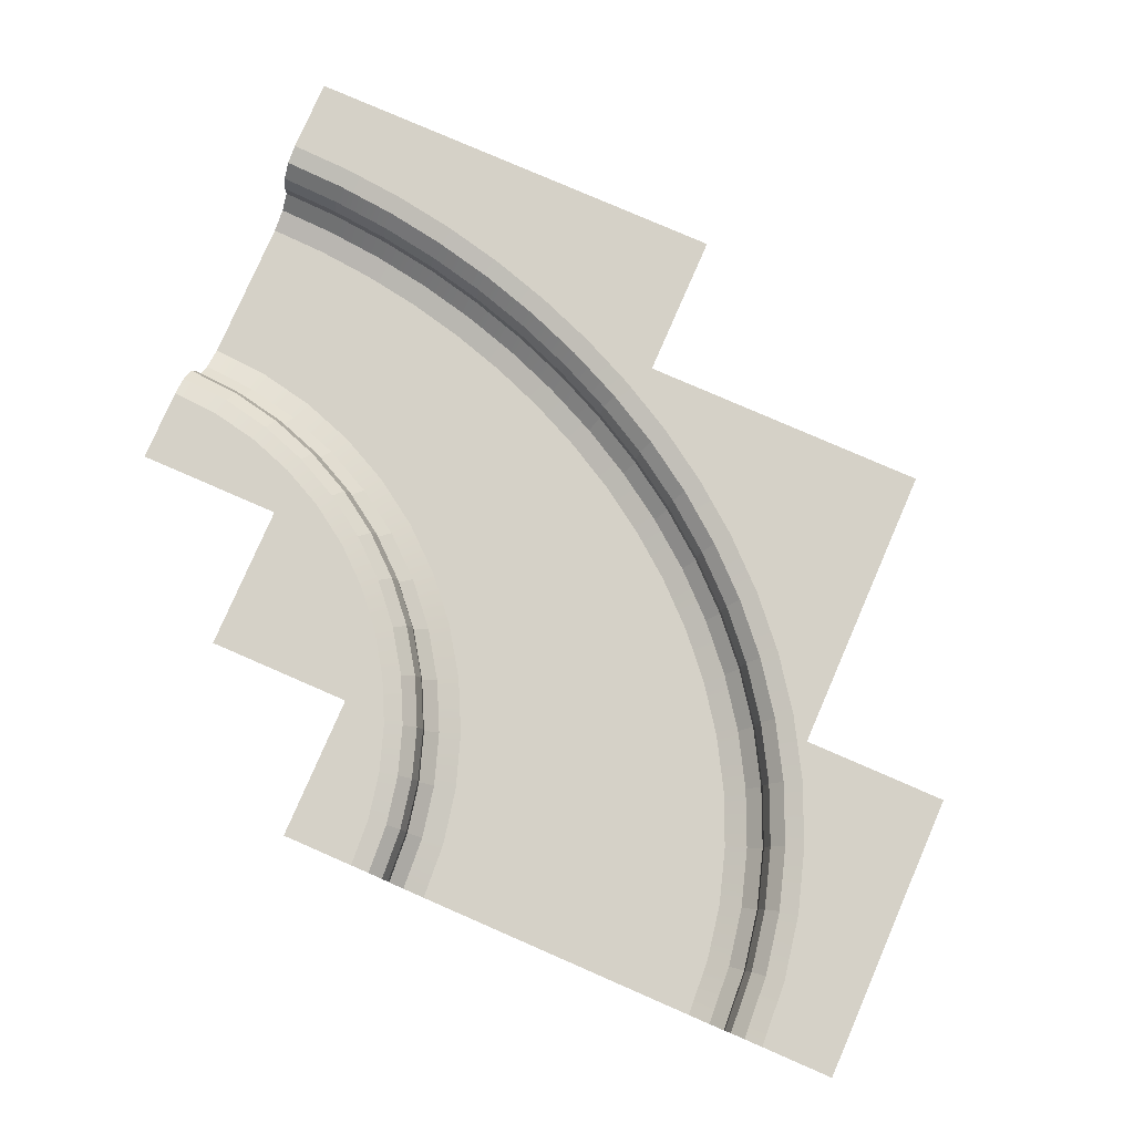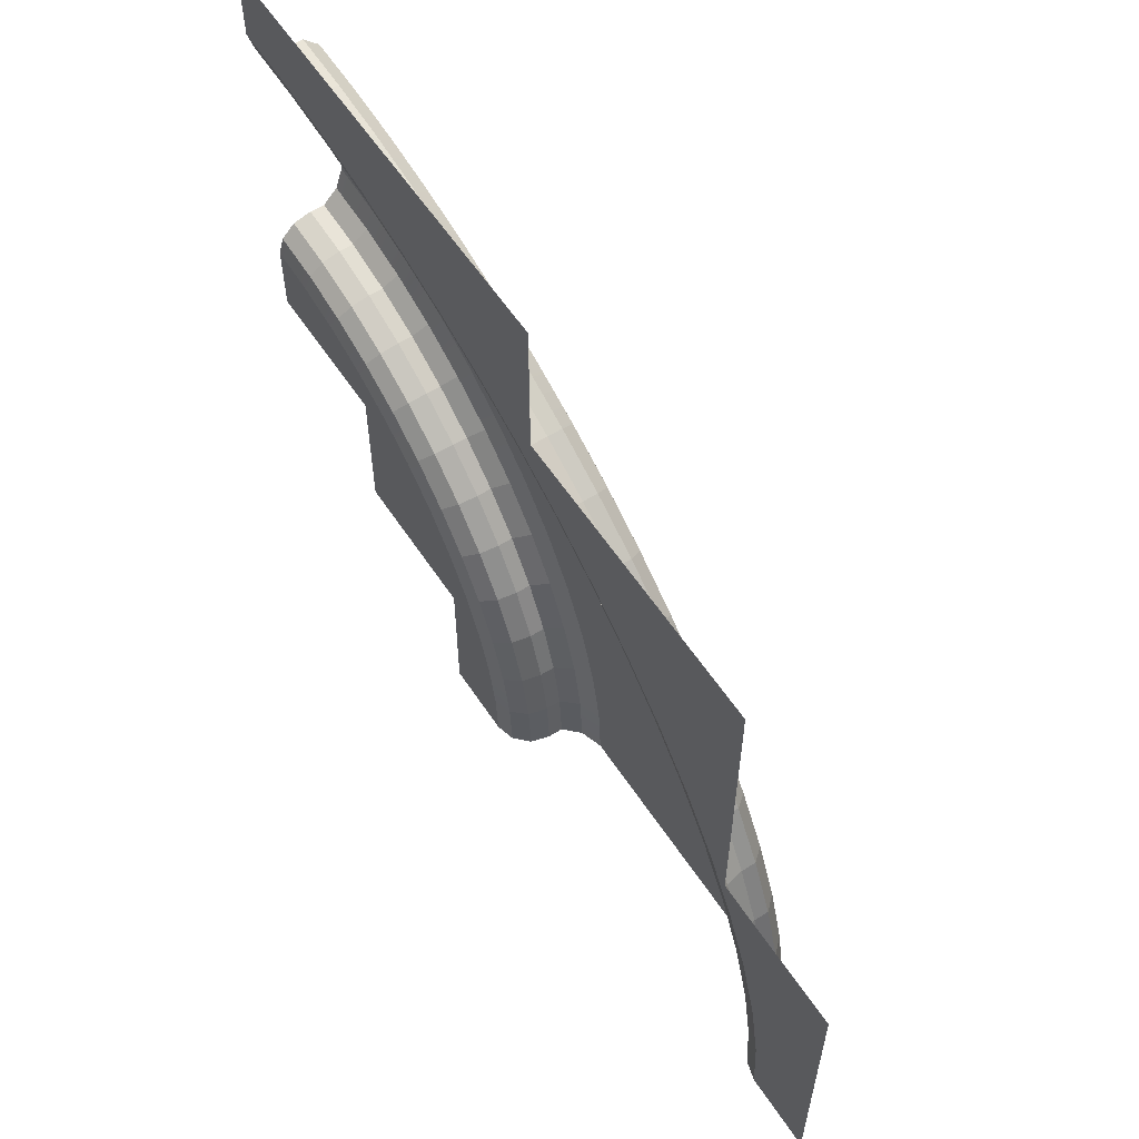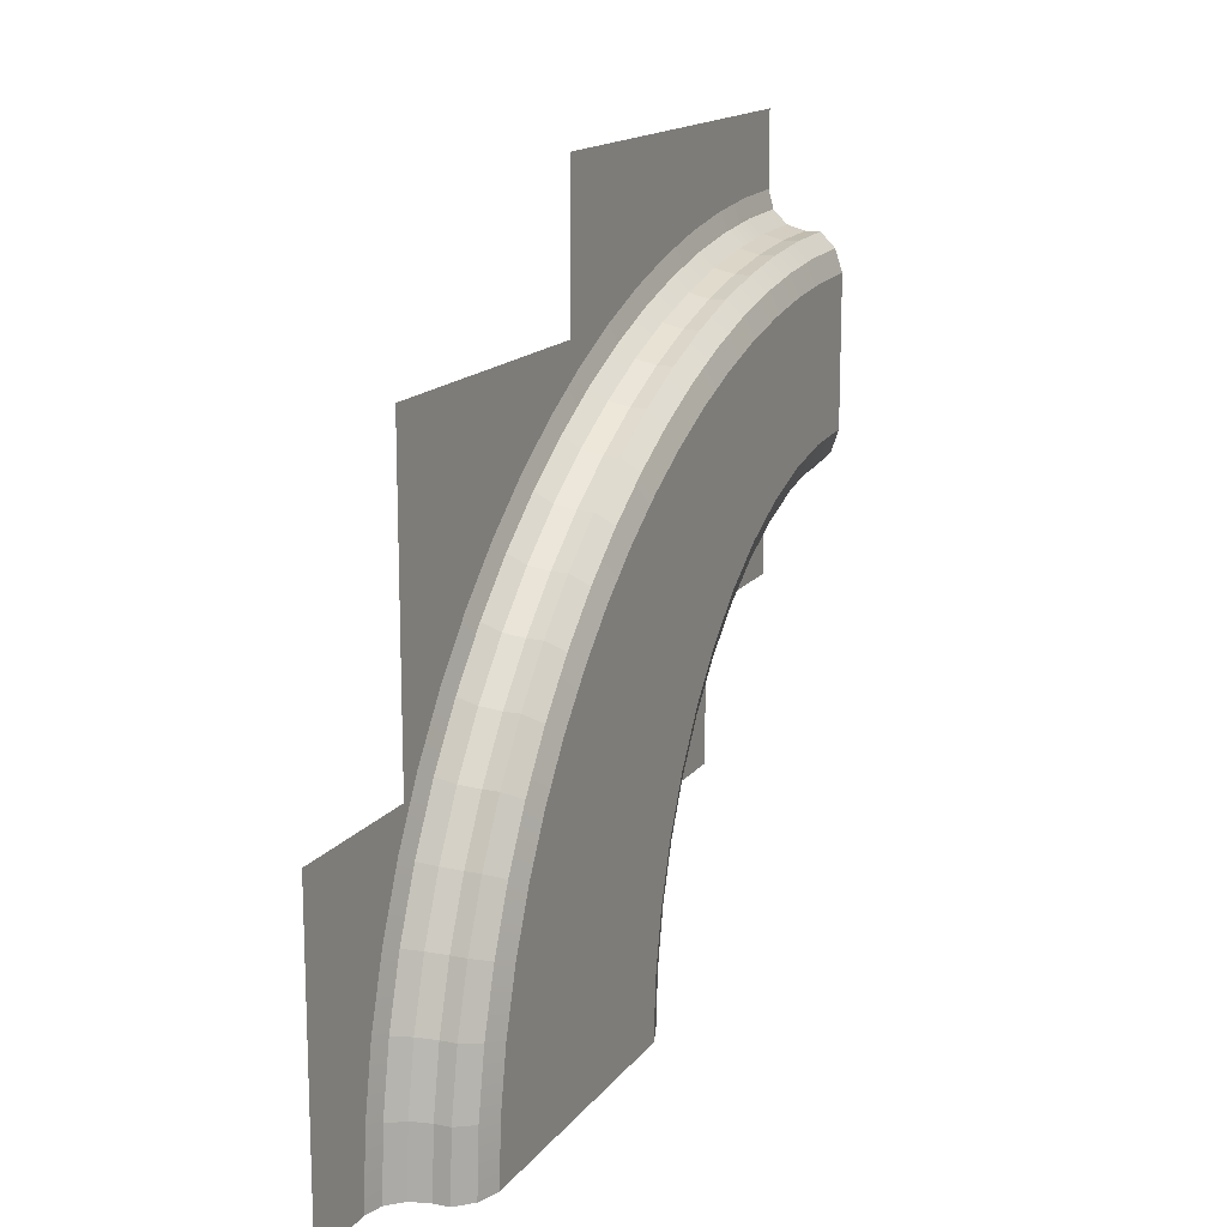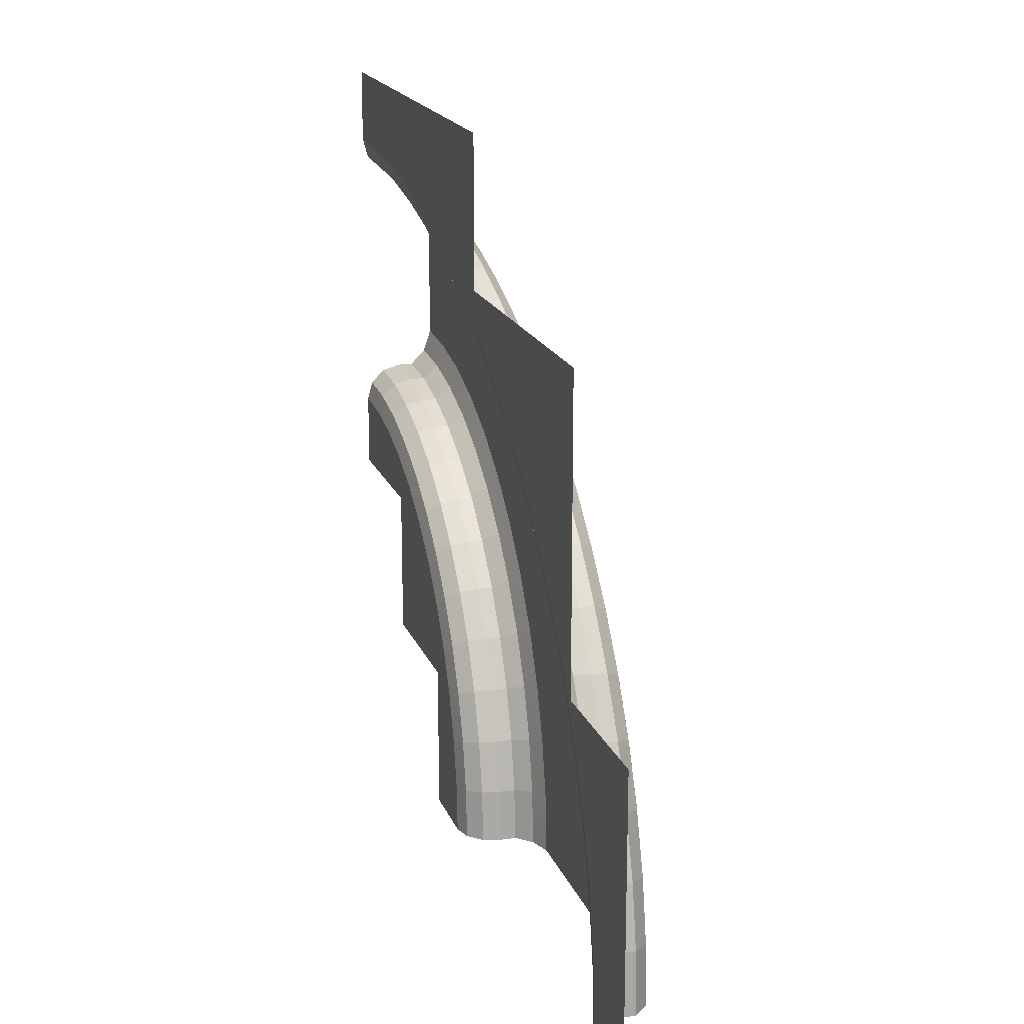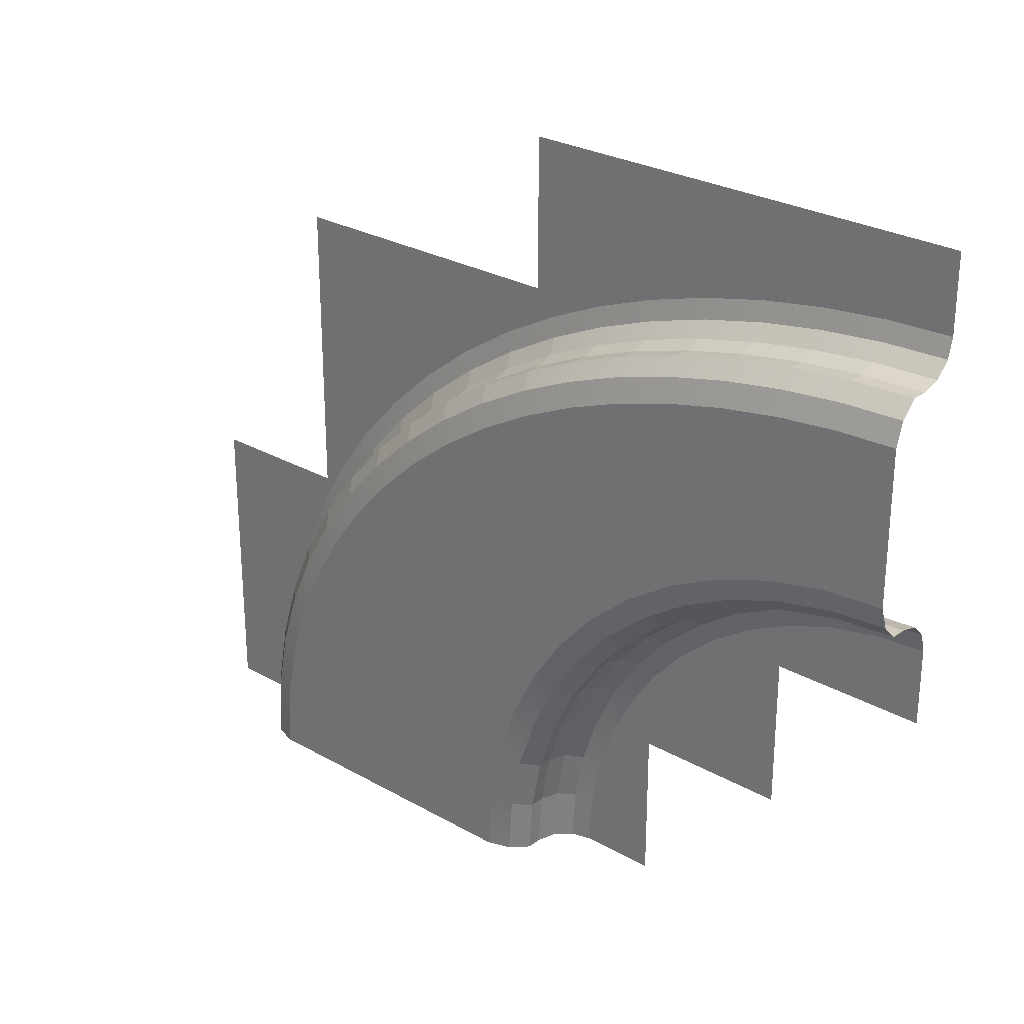
<metadata>
{"format":"obj","ext":"obj","renderer":"f3d","projection":"perspective","resolution":1024,"background":"white","views":[{"elev":79.3,"azim":-156.5,"up":"+Y"},{"elev":58.4,"azim":-123.2,"up":"+Z"},{"elev":15.1,"azim":-66.3,"up":"+Z"},{"elev":18.3,"azim":-106.9,"up":"+Z"},{"elev":27.2,"azim":41.3,"up":"+Z"}]}
</metadata>
<code>
o Dirt
g Dirt
v -2.474 0 -3.108
v -2.326 0.05 -3.128
v -2.253 0.05 -2.762
v -2.398 0 -2.724
v -2.133 0.05 -2.409
v -2.272 0 -2.352
v -1.968 0.05 -2.075
v -2.098 0 -2
v -1.761 0.05 -1.765
v -1.88 0 -1.674
v -1.515 0.05 -1.485
v -1.621 0 -1.379
v -1.235 0.05 -1.239
v -1.326 0 -1.12
v -0.925 0.05 -1.032
v -1 0 -0.9019
v -0.5906 0.05 -0.8669
v -0.648 0 -0.7284
v -0.2376 0.05 -0.7471
v -0.2765 0 -0.6022
v 0.128 0.05 -0.6744
v 0.1084 0 -0.5257
v 0.5 0.05 -0.65
v 0.5 0 -0.5
v 0.5 0.15 -0.75
v 0.1411 0.15 -0.7735
v -0.2118 0.15 -0.8437
v -0.5524 0.15 -0.9593
v -0.875 0.15 -1.118
v -1.174 0.15 -1.318
v -1.445 0.15 -1.555
v -1.682 0.15 -1.826
v -1.882 0.15 -2.125
v -2.041 0.15 -2.448
v -2.156 0.15 -2.788
v -2.5 0 -3.5
v -4.5 0 -3.5
v -4.476 0 -3.107
v -4.404 0 -2.72
v -4.287 0 -2.344
v -4.127 0 -1.984
v -3.929 0 -1.644
v -3.697 0 -1.326
v -3.435 0 -1.032
v -3.147 0 -0.7635
v -2.837 0 -0.521
v -2.508 0 -0.3046
v -2.163 0 -0.1144
v -1.805 0 0.0497
v -1.436 0 0.188
v -1.059 0 0.3007
v -0.6746 0 0.3881
v -0.2857 0 0.4503
v 0.1064 0 0.4876
v 0.5 0 0.5
v 0.5 0.05 0.65
v 0.09689 0.05 0.6373
v 0.5 0.15 0.75
v 0.09059 0.15 0.7371
v -0.3047 0.05 0.5991
v -0.3173 0.15 0.6983
v -0.7031 0.05 0.5353
v -0.7221 0.15 0.6335
v -1.097 0.05 0.4458
v -1.122 0.15 0.5425
v -1.484 0.05 0.3302
v -1.516 0.15 0.425
v -1.862 0.05 0.1882
v -1.901 0.15 0.2806
v -2.23 0.05 0.01956
v -2.275 0.15 0.1089
v -2.585 0.05 -0.1761
v -2.637 0.15 -0.09044
v -2.924 0.05 -0.3991
v -2.982 0.15 -0.3178
v -3.244 0.05 -0.6494
v -3.309 0.15 -0.5733
v -3.542 0.05 -0.9271
v -3.613 0.15 -0.8571
v -3.814 0.05 -1.232
v -3.891 0.15 -1.169
v -4.055 0.05 -1.562
v -4.138 0.15 -1.507
v -4.261 0.05 -1.916
v -4.35 0.15 -1.87
v -4.427 0.05 -2.291
v -4.521 0.15 -2.256
v -4.55 0.05 -2.684
v -4.647 0.15 -2.66
v -4.625 0.05 -3.089
v -4.724 0.15 -3.076
v -4.65 0.05 -3.5
v -4.75 0.15 -3.5
v -2.35 0.05 -3.5
v -2.25 0.15 -3.5
v -2.226 0.15 -3.141
f 4 3 1
f 1 2 36
f 2 94 36
f 6 5 3
f 8 7 5
f 9 7 8
f 12 9 10
f 14 11 12
f 16 13 14
f 18 15 16
f 19 17 18
f 21 19 20
f 21 24 23
f 21 22 24
f 22 21 20
f 20 19 18
f 18 17 15
f 16 15 13
f 14 13 11
f 12 11 9
f 10 9 8
f 8 5 6
f 3 2 1
f 6 3 4
f 26 21 23
f 26 23 25
f 21 26 19
f 26 27 19
f 19 27 28
f 19 28 17
f 17 28 29
f 17 29 15
f 15 29 30
f 15 30 13
f 13 30 31
f 13 31 11
f 11 31 32
f 11 32 9
f 9 32 33
f 9 33 7
f 7 33 34
f 7 34 5
f 5 34 35
f 5 35 3
f 54 55 24
f 53 54 22
f 52 53 20
f 51 52 18
f 50 51 16
f 49 16 14
f 48 14 12
f 46 12 10
f 45 10 8
f 43 8 6
f 42 6 4
f 40 4 1
f 1 36 38
f 36 37 38
f 38 39 1
f 39 40 1
f 40 41 4
f 41 42 4
f 42 43 6
f 43 44 8
f 44 45 8
f 45 46 10
f 46 47 12
f 47 48 12
f 48 49 14
f 49 50 16
f 51 18 16
f 52 20 18
f 53 22 20
f 54 24 22
f 56 55 54
f 53 57 54
f 52 60 53
f 51 62 52
f 50 64 51
f 49 66 50
f 48 68 49
f 47 70 48
f 46 72 47
f 45 74 46
f 44 76 45
f 43 78 44
f 42 80 43
f 41 82 42
f 40 84 41
f 39 86 40
f 38 88 39
f 37 90 38
f 37 92 90
f 38 90 88
f 39 88 86
f 40 86 84
f 41 84 82
f 42 82 80
f 43 80 78
f 44 78 76
f 45 76 74
f 46 74 72
f 47 72 70
f 48 70 68
f 49 68 66
f 50 66 64
f 51 64 62
f 52 62 60
f 53 60 57
f 56 54 57
f 58 56 57
f 60 59 57
f 62 61 60
f 64 63 62
f 66 65 64
f 68 67 66
f 70 69 68
f 70 71 69
f 68 69 67
f 66 67 65
f 64 65 63
f 62 63 61
f 60 61 59
f 58 57 59
f 72 73 71
f 72 71 70
f 74 75 73
f 74 73 72
f 76 77 75
f 76 75 74
f 78 79 77
f 78 77 76
f 80 81 79
f 80 79 78
f 82 83 81
f 82 81 80
f 84 85 83
f 84 83 82
f 86 87 85
f 86 85 84
f 88 89 87
f 88 87 86
f 90 91 89
f 90 89 88
f 92 93 91
f 92 91 90
f 2 96 95
f 2 95 94
f 3 35 96
f 3 96 2
o Grass
g Grass
v -2.25 0.15 -3.5
v -2.25 0.25 -3.5
v -2.226 0.25 -3.141
v -2.226 0.15 -3.141
v -2.156 0.25 -2.788
v -2.156 0.15 -2.788
v -2.041 0.25 -2.448
v -2.041 0.15 -2.448
v -1.882 0.25 -2.125
v -1.882 0.15 -2.125
v -1.682 0.25 -1.826
v -1.682 0.15 -1.826
v -1.445 0.25 -1.555
v -1.445 0.15 -1.555
v -1.174 0.25 -1.318
v -1.174 0.15 -1.318
v -0.875 0.25 -1.118
v -0.875 0.15 -1.118
v -0.5524 0.25 -0.9593
v -0.5524 0.15 -0.9593
v -0.2118 0.25 -0.8437
v -0.2118 0.15 -0.8437
v 0.1411 0.25 -0.7735
v 0.1411 0.15 -0.7735
v 0.5 0.25 -0.75
v 0.5 0.15 -0.75
v 0.5 0.375 -0.7835
v 0.1454 0.375 -0.8067
v 0.5 0.4665 -0.875
v 0.1574 0.4665 -0.8975
v -0.2031 0.375 -0.8761
v -0.1794 0.4665 -0.9644
v -0.5396 0.375 -0.9903
v -0.5045 0.4665 -1.075
v -0.8583 0.375 -1.147
v -0.8125 0.4665 -1.227
v -1.154 0.375 -1.345
v -1.098 0.4665 -1.417
v -1.421 0.375 -1.579
v -1.356 0.4665 -1.644
v -1.655 0.375 -1.846
v -1.583 0.4665 -1.902
v -1.853 0.375 -2.142
v -1.773 0.4665 -2.188
v -2.01 0.375 -2.46
v -1.925 0.4665 -2.495
v -2.124 0.375 -2.797
v -2.036 0.4665 -2.821
v -2.193 0.375 -3.145
v -2.103 0.4665 -3.157
v -2.217 0.375 -3.5
v -2.125 0.4665 -3.5
v -2 0.5 -3.5
v -1.979 0.5 -3.174
v -0.75 0.5 -1.335
v -1.022 0.5 -1.517
v -1.268 0.5 -1.732
v -1.483 0.5 -1.978
v -1.665 0.5 -2.25
v -1.81 0.5 -2.543
v -1.915 0.5 -2.853
v -1.5 0.5 -3.5
v -1.5 0.5 -2.5
v -0.5 0.5 -2.5
v -0.5 0.5 -1.5
v 0.5 0.5 -1.5
v 0.5 0.5 -1
v 0.1737 0.5 -1.021
v -0.147 0.5 -1.085
v -0.4567 0.5 -1.19
f 100 99 97
f 99 98 97
f 102 101 100
f 101 99 100
f 104 103 102
f 103 101 102
f 106 105 104
f 105 103 104
f 108 107 106
f 107 105 106
f 110 109 108
f 109 107 108
f 112 111 110
f 111 109 110
f 114 113 112
f 113 111 112
f 116 115 114
f 115 113 114
f 118 117 116
f 117 115 116
f 120 119 118
f 119 117 118
f 119 120 121
f 120 122 121
f 124 119 121
f 124 121 123
f 126 124 123
f 126 123 125
f 124 126 127
f 126 128 127
f 127 128 130
f 127 130 129
f 129 130 132
f 129 132 131
f 131 132 134
f 131 134 133
f 133 134 136
f 133 136 135
f 135 136 138
f 135 138 137
f 137 138 140
f 137 140 139
f 139 140 142
f 139 142 141
f 141 142 144
f 141 144 143
f 143 144 146
f 143 146 145
f 145 146 148
f 145 148 147
f 146 150 149
f 144 157 150
f 142 156 157
f 140 155 156
f 138 154 155
f 136 153 154
f 134 152 153
f 132 151 152
f 130 166 151
f 165 166 130
f 164 165 128
f 164 125 163
f 164 126 125
f 126 164 128
f 128 165 130
f 130 151 132
f 132 152 134
f 134 153 136
f 136 154 138
f 138 155 140
f 140 156 142
f 142 157 144
f 144 150 146
f 146 149 148
f 164 163 162
f 166 162 161
f 153 161 160
f 160 159 153
f 159 155 154
f 159 156 155
f 158 157 156
f 158 150 157
f 158 149 150
f 159 158 156
f 159 154 153
f 153 152 161
f 152 151 161
f 151 166 161
f 166 165 162
f 165 164 162
f 119 124 127
f 119 127 117
f 117 127 129
f 117 129 115
f 115 129 131
f 115 131 113
f 113 131 133
f 113 133 111
f 111 133 135
f 111 135 109
f 109 135 137
f 109 137 107
f 107 137 139
f 107 139 105
f 105 139 141
f 105 141 103
f 103 141 143
f 103 143 101
f 101 143 145
f 101 145 99
f 99 145 147
f 99 147 98
v -3.613 0.15 -0.8571
v -3.613 0.25 -0.8571
v -3.309 0.25 -0.5733
v -3.309 0.15 -0.5733
v -3.891 0.15 -1.169
v -3.891 0.25 -1.169
v -4.138 0.15 -1.507
v -4.138 0.25 -1.507
v -4.35 0.15 -1.87
v -4.35 0.25 -1.87
v -4.521 0.15 -2.256
v -4.521 0.25 -2.256
v -4.647 0.15 -2.66
v -4.647 0.25 -2.66
v -4.724 0.15 -3.076
v -4.724 0.25 -3.076
v -4.75 0.15 -3.5
v -4.75 0.25 -3.5
v -4.783 0.375 -3.5
v -4.757 0.375 -3.072
v -4.875 0.4665 -3.5
v -4.848 0.4665 -3.061
v -4.768 0.4665 -2.63
v -4.679 0.375 -2.652
v -4.638 0.4665 -2.212
v -4.552 0.375 -2.244
v -4.461 0.4665 -1.813
v -4.379 0.375 -1.855
v -4.243 0.4665 -1.439
v -4.166 0.375 -1.489
v -3.988 0.4665 -1.09
v -3.917 0.375 -1.148
v -3.703 0.4665 -0.7696
v -3.637 0.375 -0.8337
v -3.39 0.4665 -0.4782
v -3.331 0.375 -0.5479
v -3.055 0.4665 -0.2162
v -3.002 0.375 -0.2906
v -2.982 0.25 -0.3178
v -2.654 0.375 -0.06175
v -2.637 0.25 -0.09044
v -2.982 0.15 -0.3178
v -2.637 0.15 -0.09044
v -2.275 0.25 0.1089
v -2.275 0.15 0.1089
v -1.901 0.25 0.2806
v -1.901 0.15 0.2806
v -1.516 0.25 0.425
v -1.516 0.15 0.425
v -1.122 0.25 0.5425
v -1.122 0.15 0.5425
v -0.7221 0.25 0.6335
v -0.7221 0.15 0.6335
v -0.3173 0.25 0.6983
v -0.3173 0.15 0.6983
v 0.09059 0.25 0.7371
v 0.09059 0.15 0.7371
v 0.5 0.25 0.75
v 0.5 0.15 0.75
v 0.5 0.375 0.7835
v 0.08847 0.375 0.7705
v 0.5 0.4665 0.875
v 0.08271 0.4665 0.8618
v 0.5 0.5 1
v 0.07482 0.5 0.9866
v -1.595 0.5 0.6619
v -1.186 0.5 0.7843
v -0.7695 0.5 0.879
v -0.3489 0.5 0.9463
v 0.5 0.5 1.5
v -2.5 0.5 1.5
v -2.5 0.5 0.5
v -4.5 0.5 0.5
v -4.5 0.5 -1.5
v -5.5 0.5 -1.5
v -5.5 0.5 -3.5
v -5 0.5 -3.5
v -4.972 0.5 -3.046
v -4.889 0.5 -2.599
v -4.755 0.5 -2.168
v -4.572 0.5 -1.756
v -4.347 0.5 -1.37
v -4.086 0.5 -1.011
v -3.792 0.5 -0.6821
v -3.471 0.5 -0.3831
v -3.128 0.5 -0.1146
v -2.766 0.5 0.1237
v -2.388 0.5 0.3322
v -1.997 0.5 0.5114
v -0.7458 0.4665 0.7562
v -0.3331 0.4665 0.8223
v -0.7284 0.375 0.6664
v -0.3215 0.375 0.7315
v -1.131 0.375 0.5749
v -1.154 0.4665 0.6634
v -1.526 0.375 0.4567
v -1.555 0.4665 0.5435
v -1.914 0.375 0.3115
v -1.949 0.4665 0.396
v -2.29 0.375 0.1388
v -2.331 0.4665 0.2205
v -2.701 0.4665 0.01663
f 167 168 170
f 168 169 170
f 171 172 167
f 172 168 167
f 173 174 171
f 174 172 171
f 175 176 173
f 176 174 173
f 177 178 175
f 178 176 175
f 179 180 177
f 180 178 177
f 181 182 179
f 182 180 179
f 183 184 181
f 184 182 181
f 184 185 186
f 184 186 182
f 185 187 188
f 185 188 186
f 186 188 189
f 186 189 190
f 190 189 191
f 190 191 192
f 192 191 193
f 192 193 194
f 194 193 195
f 194 195 196
f 196 195 197
f 196 197 198
f 198 197 199
f 198 199 200
f 200 199 201
f 200 201 202
f 202 201 203
f 202 203 204
f 169 202 204
f 169 204 205
f 205 204 206
f 205 206 207
f 208 205 209
f 205 207 209
f 209 207 211
f 207 210 211
f 211 210 213
f 210 212 213
f 213 212 215
f 212 214 215
f 215 214 217
f 214 216 217
f 217 216 219
f 216 218 219
f 219 218 221
f 218 220 221
f 221 220 223
f 220 222 223
f 224 225 222
f 225 223 222
f 226 224 222
f 226 222 227
f 228 226 227
f 259 229 227
f 259 257 229
f 258 256 257
f 260 261 256
f 262 263 261
f 264 265 263
f 266 267 265
f 266 265 264
f 264 263 262
f 262 261 260
f 260 256 258
f 258 257 259
f 228 227 229
f 230 228 229
f 257 231 229
f 257 235 231
f 256 234 235
f 261 233 234
f 263 232 233
f 265 255 232
f 267 254 255
f 268 253 254
f 203 252 253
f 201 251 252
f 199 250 251
f 197 249 250
f 195 248 249
f 193 247 248
f 191 246 247
f 189 245 246
f 188 244 245
f 187 243 244
f 187 244 188
f 188 245 189
f 189 246 191
f 191 247 193
f 193 248 195
f 195 249 197
f 197 250 199
f 199 251 201
f 201 252 203
f 203 253 268
f 268 254 267
f 267 255 265
f 265 232 263
f 263 233 261
f 261 234 256
f 256 235 257
f 230 229 231
f 236 230 231
f 237 236 235
f 237 235 234
f 234 233 237
f 233 232 237
f 232 255 237
f 255 254 238
f 253 239 238
f 252 251 239
f 251 250 239
f 250 249 239
f 249 248 240
f 247 241 240
f 246 245 241
f 245 244 242
f 244 243 242
f 245 242 241
f 247 246 241
f 248 247 240
f 249 240 239
f 253 252 239
f 254 253 238
f 255 238 237
f 236 231 235
f 206 268 267
f 206 267 266
f 220 259 227
f 220 227 222
f 218 258 259
f 218 259 220
f 216 260 258
f 216 258 218
f 214 262 260
f 214 260 216
f 212 264 262
f 212 262 214
f 210 266 264
f 210 264 212
f 207 206 266
f 207 266 210
f 204 203 268
f 204 268 206
f 182 186 190
f 182 190 180
f 180 190 192
f 180 192 178
f 178 192 194
f 178 194 176
f 176 194 196
f 176 196 174
f 174 196 198
f 174 198 172
f 172 198 200
f 172 200 168
f 170 169 208
f 169 205 208
f 168 200 202
f 168 202 169

</code>
